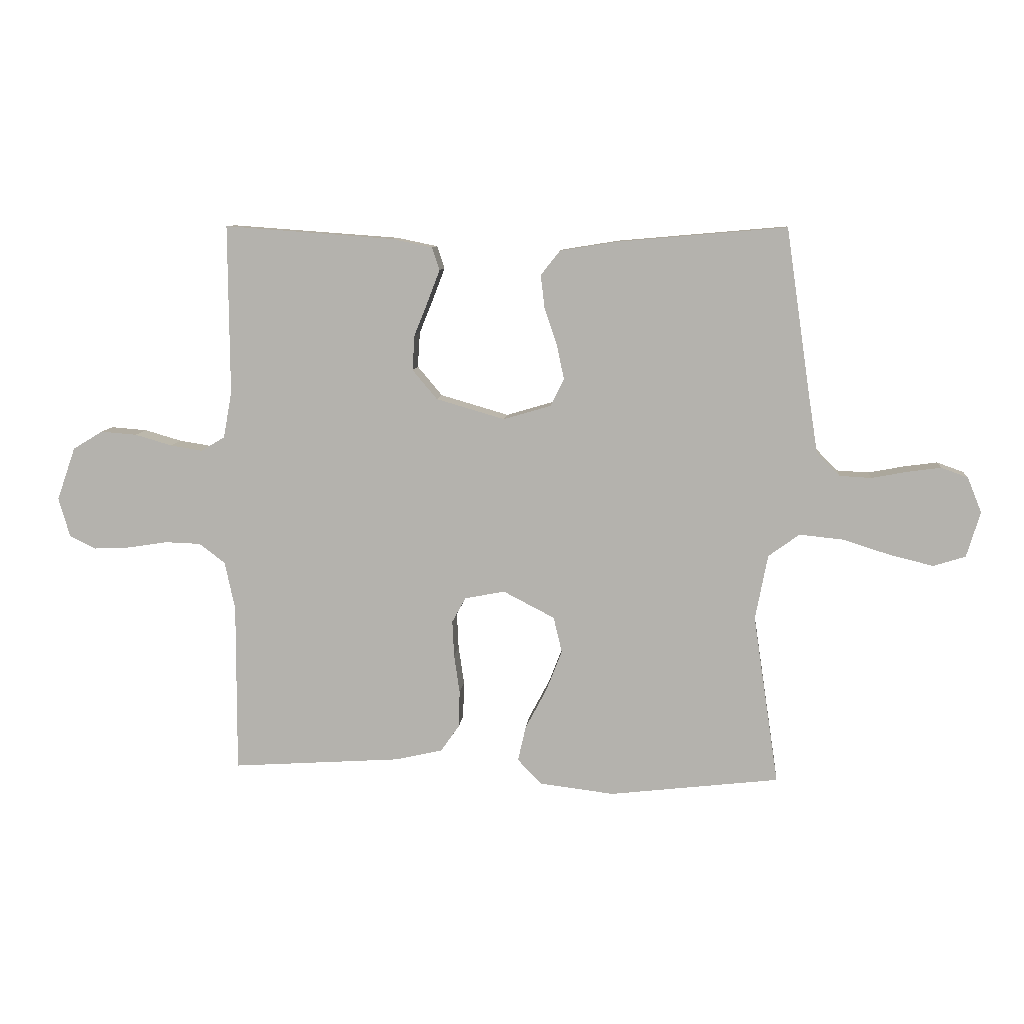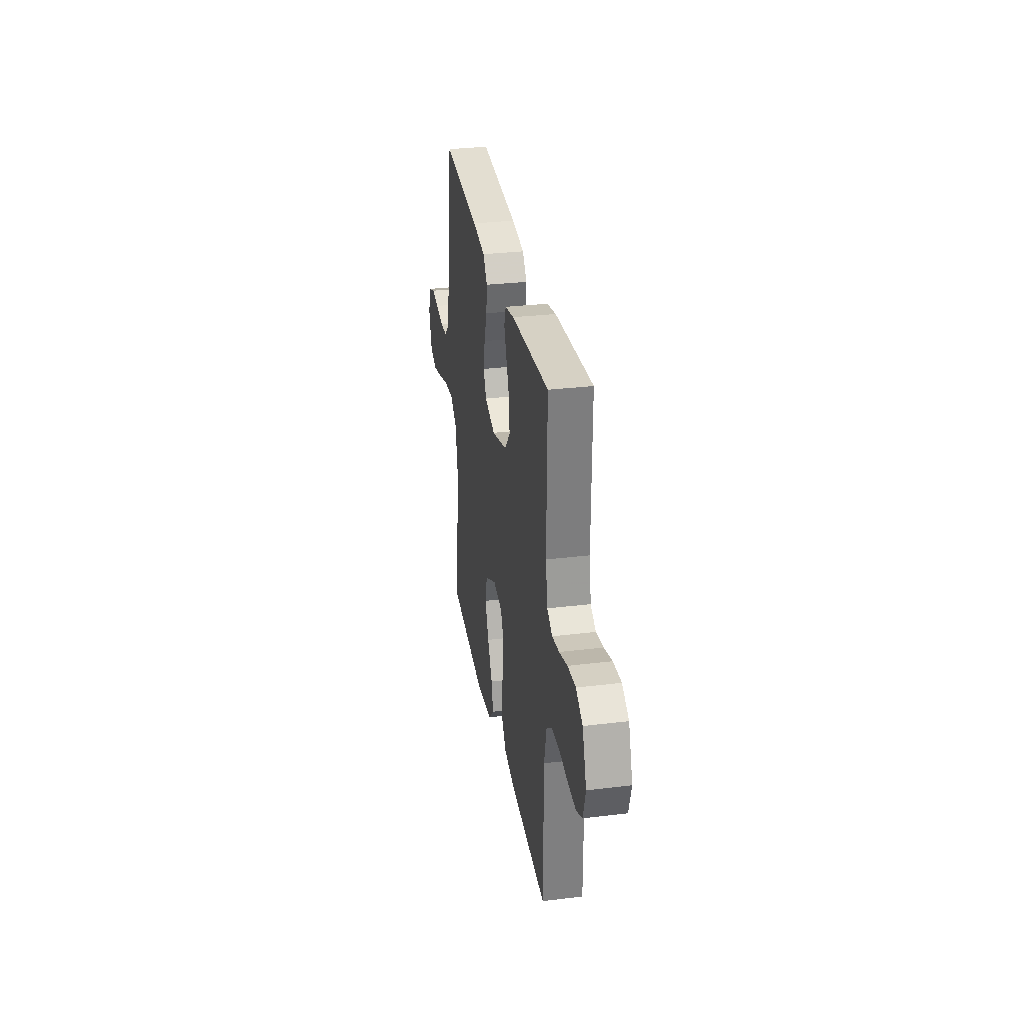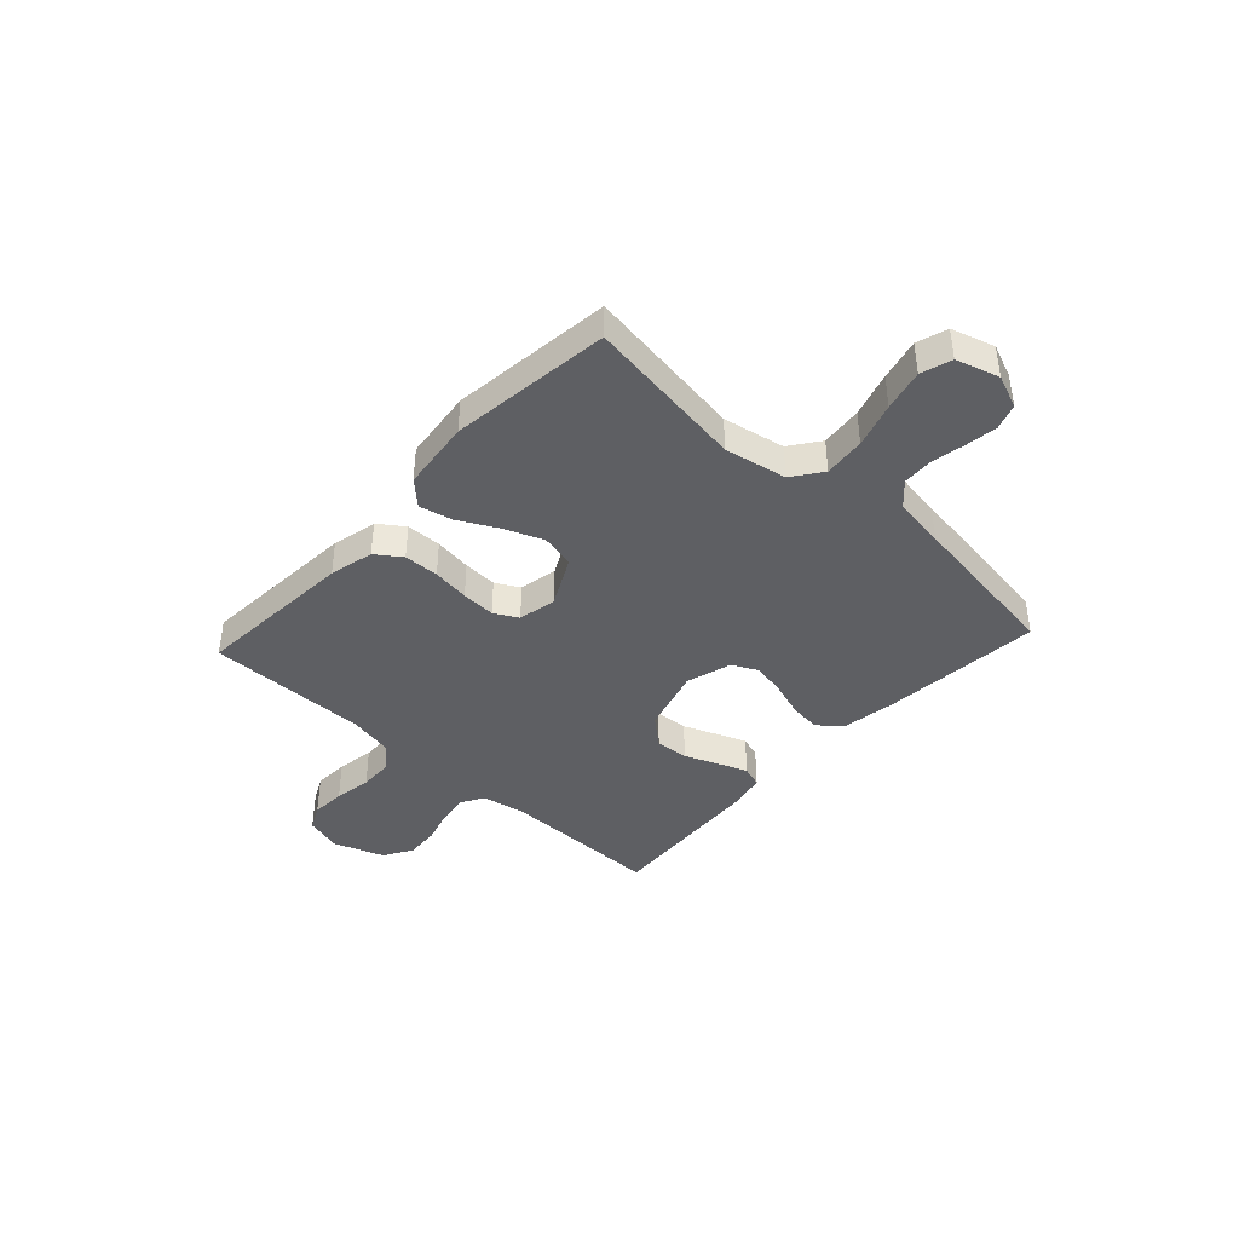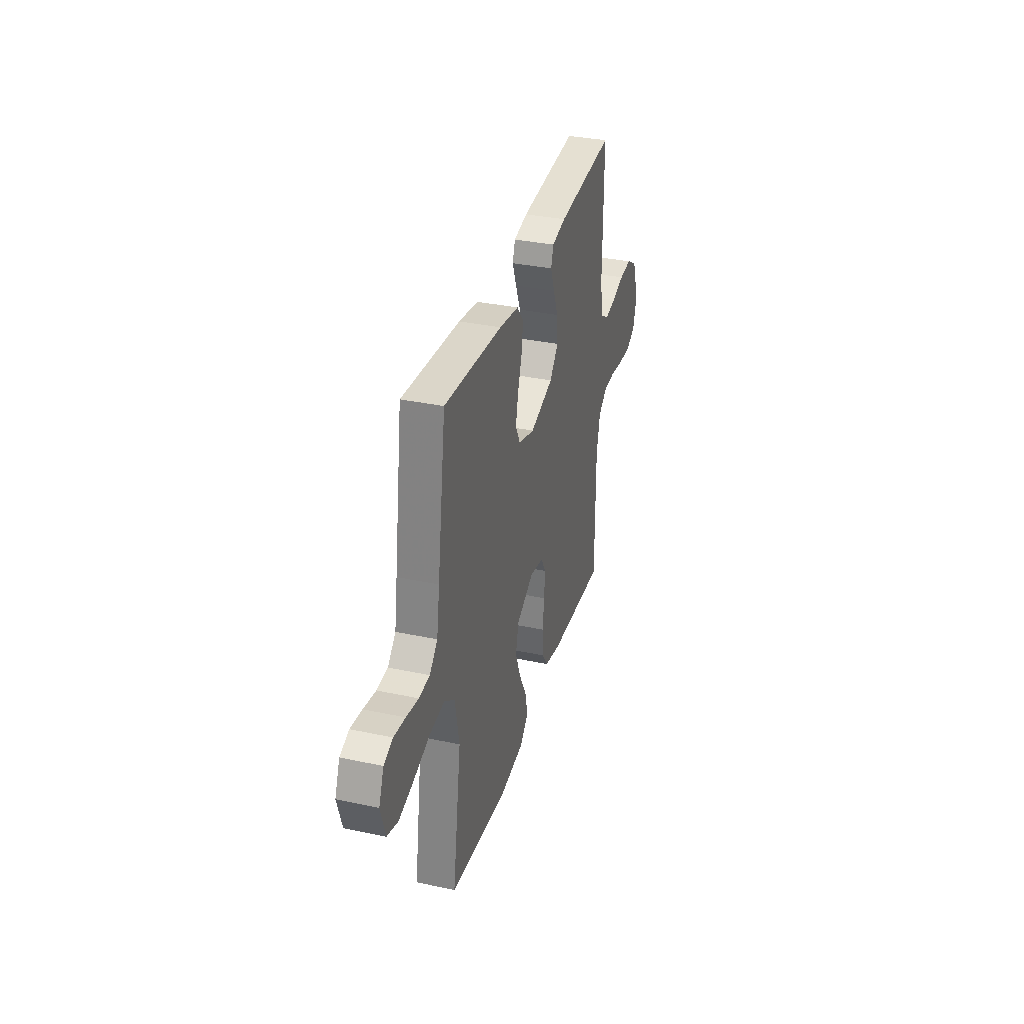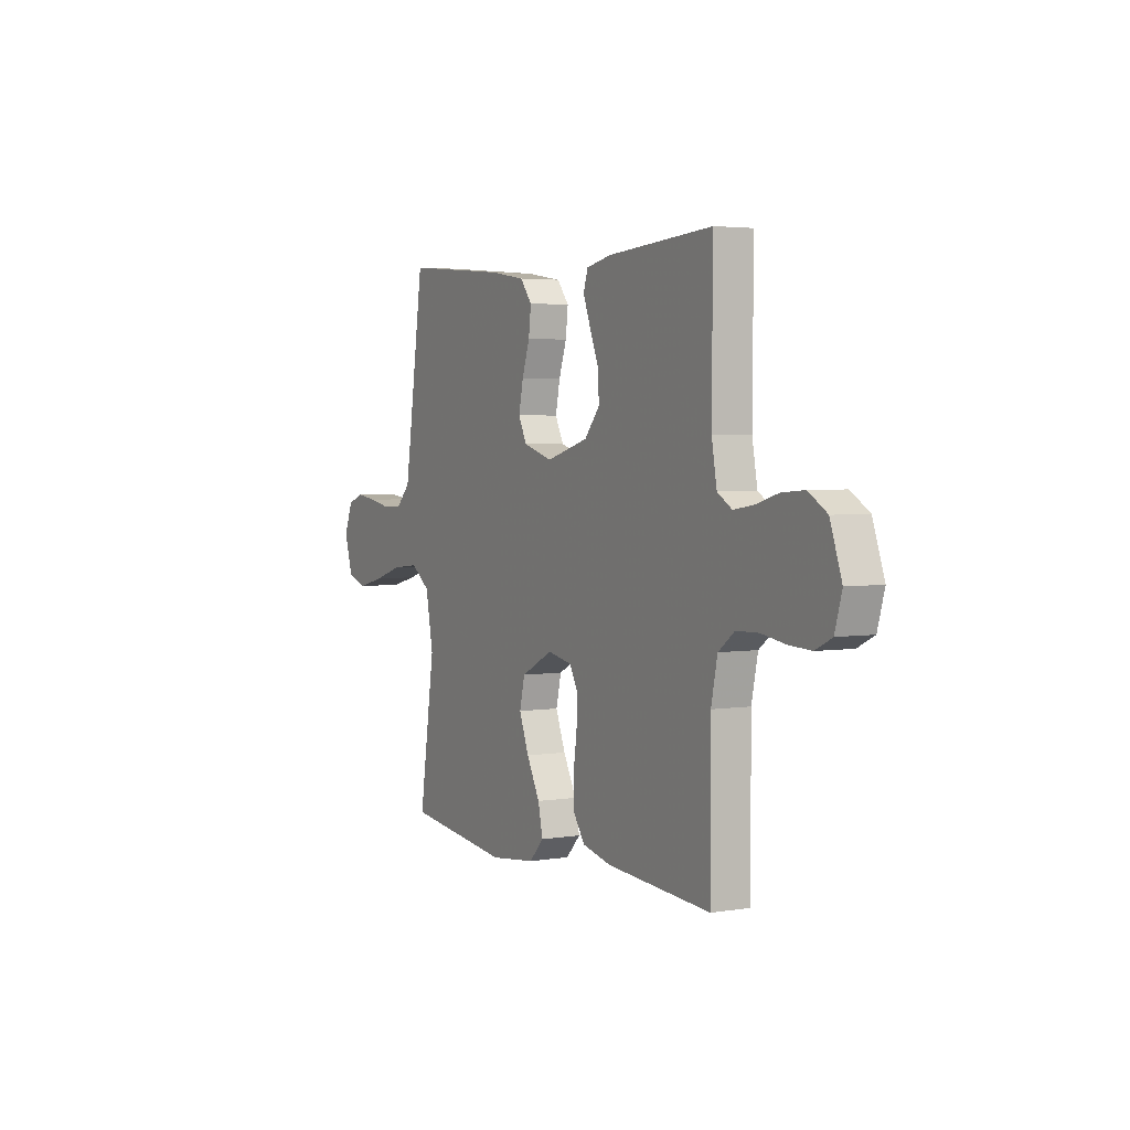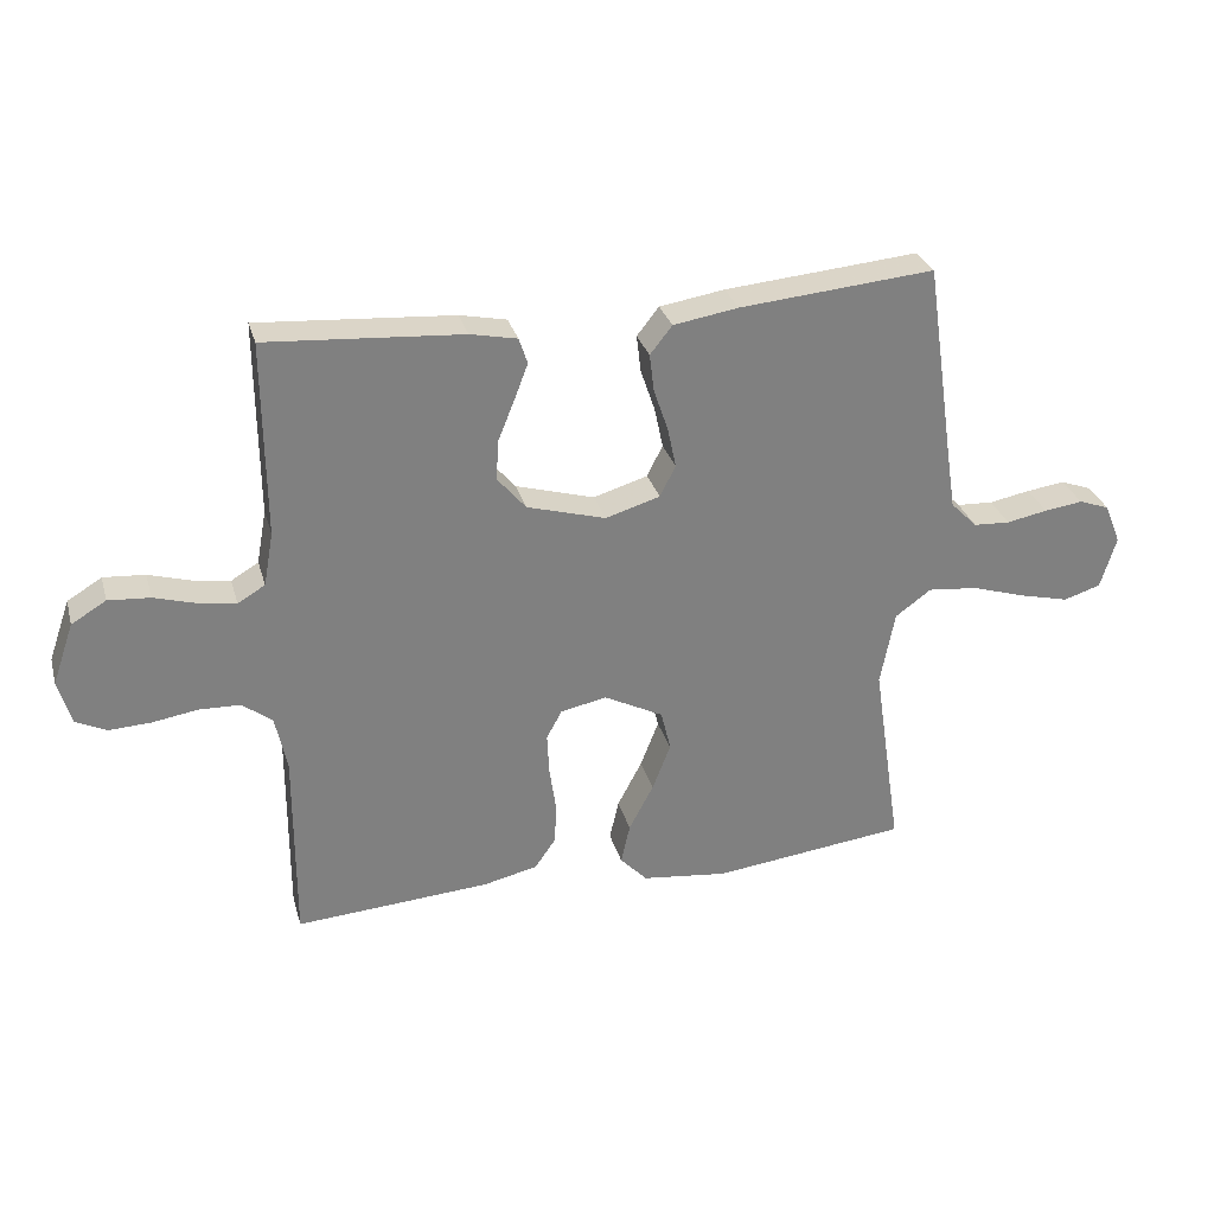
<metadata>
{"format":"obj","ext":"obj","renderer":"f3d","projection":"perspective","resolution":1024,"background":"white","views":[{"elev":9.1,"azim":-174.6,"up":"+Z"},{"elev":30.9,"azim":80.1,"up":"+Z"},{"elev":-40.9,"azim":-132.7,"up":"+Y"},{"elev":34.2,"azim":-73.9,"up":"+Z"},{"elev":3.5,"azim":61.5,"up":"+Z"},{"elev":30.0,"azim":164.9,"up":"+Z"}]}
</metadata>
<code>
v 0.5 0.07 -0.5
v 0.2 0.07 -0.48
v 0.117 0.07 -0.461
v 0.084 0.07 -0.414
v 0.082 0.07 -0.349
v 0.092 0.07 -0.28
v 0.095 0.07 -0.217
v 0.071 0.07 -0.173
v 0 0.07 -0.159
v -0.091 0.07 -0.206
v -0.106 0.07 -0.269
v -0.078 0.07 -0.341
v -0.04 0.07 -0.413
v -0.026 0.07 -0.475
v -0.068 0.07 -0.519
v -0.2 0.07 -0.535
v -0.5 0.07 -0.5
v -0.455 0.07 -0.2
v -0.477 0.07 -0.085
v -0.532 0.07 -0.045
v -0.609 0.07 -0.053
v -0.692 0.07 -0.079
v -0.769 0.07 -0.098
v -0.826 0.07 -0.08
v -0.85 0.07 0
v -0.825 0.07 0.062
v -0.778 0.07 0.079
v -0.719 0.07 0.071
v -0.656 0.07 0.059
v -0.6 0.07 0.062
v -0.559 0.07 0.103
v -0.544 0.07 0.2
v -0.5 0.07 0.5
v -0.2 0.07 0.474
v -0.1 0.07 0.458
v -0.066 0.07 0.415
v -0.073 0.07 0.357
v -0.095 0.07 0.292
v -0.108 0.07 0.23
v -0.084 0.07 0.182
v 0 0.07 0.157
v 0.121 0.07 0.192
v 0.165 0.07 0.244
v 0.161 0.07 0.306
v 0.136 0.07 0.368
v 0.115 0.07 0.423
v 0.128 0.07 0.463
v 0.2 0.07 0.478
v 0.5 0.07 0.5
v 0.498 0.07 0.2
v 0.513 0.07 0.118
v 0.555 0.07 0.093
v 0.612 0.07 0.102
v 0.677 0.07 0.121
v 0.741 0.07 0.126
v 0.794 0.07 0.094
v 0.827 0.07 0
v 0.807 0.07 -0.069
v 0.76 0.07 -0.092
v 0.696 0.07 -0.089
v 0.626 0.07 -0.078
v 0.563 0.07 -0.08
v 0.517 0.07 -0.115
v 0.499 0.07 -0.2
v 0.5 0 -0.5
v 0.2 0 -0.48
v 0.117 0 -0.461
v 0.084 0 -0.414
v 0.082 0 -0.349
v 0.092 0 -0.28
v 0.095 0 -0.217
v 0.071 0 -0.173
v 0 0 -0.159
v -0.091 0 -0.206
v -0.106 0 -0.269
v -0.078 0 -0.341
v -0.04 0 -0.413
v -0.026 0 -0.475
v -0.068 0 -0.519
v -0.2 0 -0.535
v -0.5 0 -0.5
v -0.455 0 -0.2
v -0.477 0 -0.085
v -0.532 0 -0.045
v -0.609 0 -0.053
v -0.692 0 -0.079
v -0.769 0 -0.098
v -0.826 0 -0.08
v -0.85 0 0
v -0.825 0 0.062
v -0.778 0 0.079
v -0.719 0 0.071
v -0.656 0 0.059
v -0.6 0 0.062
v -0.559 0 0.103
v -0.544 0 0.2
v -0.5 0 0.5
v -0.2 0 0.474
v -0.1 0 0.458
v -0.066 0 0.415
v -0.073 0 0.357
v -0.095 0 0.292
v -0.108 0 0.23
v -0.084 0 0.182
v 0 0 0.157
v 0.121 0 0.192
v 0.165 0 0.244
v 0.161 0 0.306
v 0.136 0 0.368
v 0.115 0 0.423
v 0.128 0 0.463
v 0.2 0 0.478
v 0.5 0 0.5
v 0.498 0 0.2
v 0.513 0 0.118
v 0.555 0 0.093
v 0.612 0 0.102
v 0.677 0 0.121
v 0.741 0 0.126
v 0.794 0 0.094
v 0.827 0 0
v 0.807 0 -0.069
v 0.76 0 -0.092
v 0.696 0 -0.089
v 0.626 0 -0.078
v 0.563 0 -0.08
v 0.517 0 -0.115
v 0.499 0 -0.2
f 58 59 60 61
f 58 61 62
f 57 58 62
f 56 57 62
f 53 54 55 56
f 52 53 56 62
f 51 52 62 63
f 47 48 49 50
f 44 45 46 47
f 44 47 50 51
f 35 36 37 38
f 35 38 39
f 32 33 34 35
f 31 32 35 39
f 30 31 39 40
f 26 27 28 29
f 24 25 26 29
f 24 29 30
f 21 22 23 24
f 21 24 30 40
f 15 16 17 18
f 15 18 19
f 12 13 14 15
f 11 12 15 19
f 10 11 19 20
f 3 4 5 6
f 3 6 7
f 64 1 2 3
f 64 3 7
f 63 64 7 8
f 43 44 51 63
f 42 43 63 8
f 41 42 8 9
f 20 21 40 41
f 9 10 20 41
f 125 124 123 122
f 126 125 122
f 126 122 121
f 126 121 120
f 120 119 118 117
f 126 120 117 116
f 127 126 116 115
f 114 113 112 111
f 111 110 109 108
f 115 114 111 108
f 102 101 100 99
f 103 102 99
f 99 98 97 96
f 103 99 96 95
f 104 103 95 94
f 93 92 91 90
f 93 90 89 88
f 94 93 88
f 88 87 86 85
f 104 94 88 85
f 82 81 80 79
f 83 82 79
f 79 78 77 76
f 83 79 76 75
f 84 83 75 74
f 70 69 68 67
f 71 70 67
f 67 66 65 128
f 71 67 128
f 72 71 128 127
f 127 115 108 107
f 72 127 107 106
f 73 72 106 105
f 105 104 85 84
f 105 84 74 73
f 1 65 66 2
f 2 66 67 3
f 3 67 68 4
f 4 68 69 5
f 5 69 70 6
f 6 70 71 7
f 7 71 72 8
f 8 72 73 9
f 9 73 74 10
f 10 74 75 11
f 11 75 76 12
f 12 76 77 13
f 13 77 78 14
f 14 78 79 15
f 15 79 80 16
f 16 80 81 17
f 17 81 82 18
f 18 82 83 19
f 19 83 84 20
f 20 84 85 21
f 21 85 86 22
f 22 86 87 23
f 23 87 88 24
f 24 88 89 25
f 25 89 90 26
f 26 90 91 27
f 27 91 92 28
f 28 92 93 29
f 29 93 94 30
f 30 94 95 31
f 31 95 96 32
f 32 96 97 33
f 33 97 98 34
f 34 98 99 35
f 35 99 100 36
f 36 100 101 37
f 37 101 102 38
f 38 102 103 39
f 39 103 104 40
f 40 104 105 41
f 41 105 106 42
f 42 106 107 43
f 43 107 108 44
f 44 108 109 45
f 45 109 110 46
f 46 110 111 47
f 47 111 112 48
f 48 112 113 49
f 49 113 114 50
f 50 114 115 51
f 51 115 116 52
f 52 116 117 53
f 53 117 118 54
f 54 118 119 55
f 55 119 120 56
f 56 120 121 57
f 57 121 122 58
f 58 122 123 59
f 59 123 124 60
f 60 124 125 61
f 61 125 126 62
f 62 126 127 63
f 63 127 128 64
f 64 128 65 1

</code>
